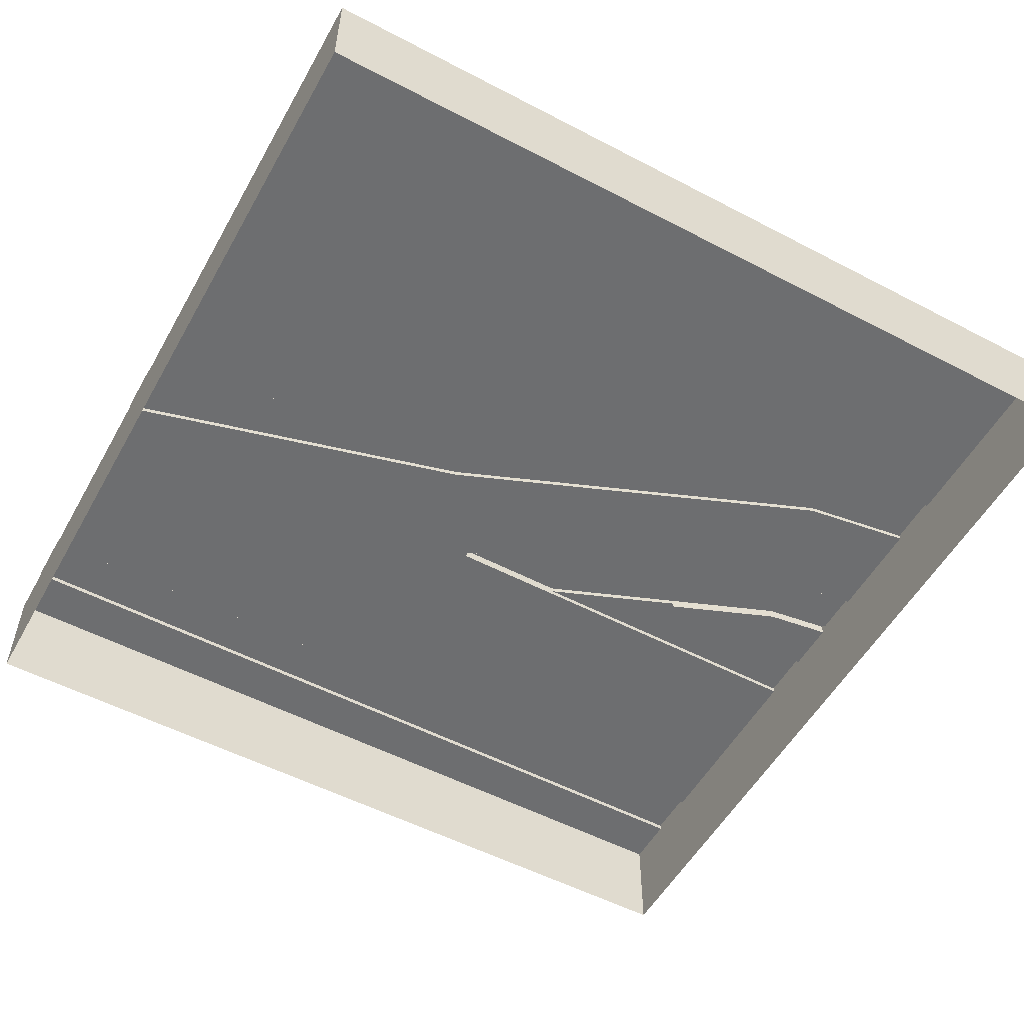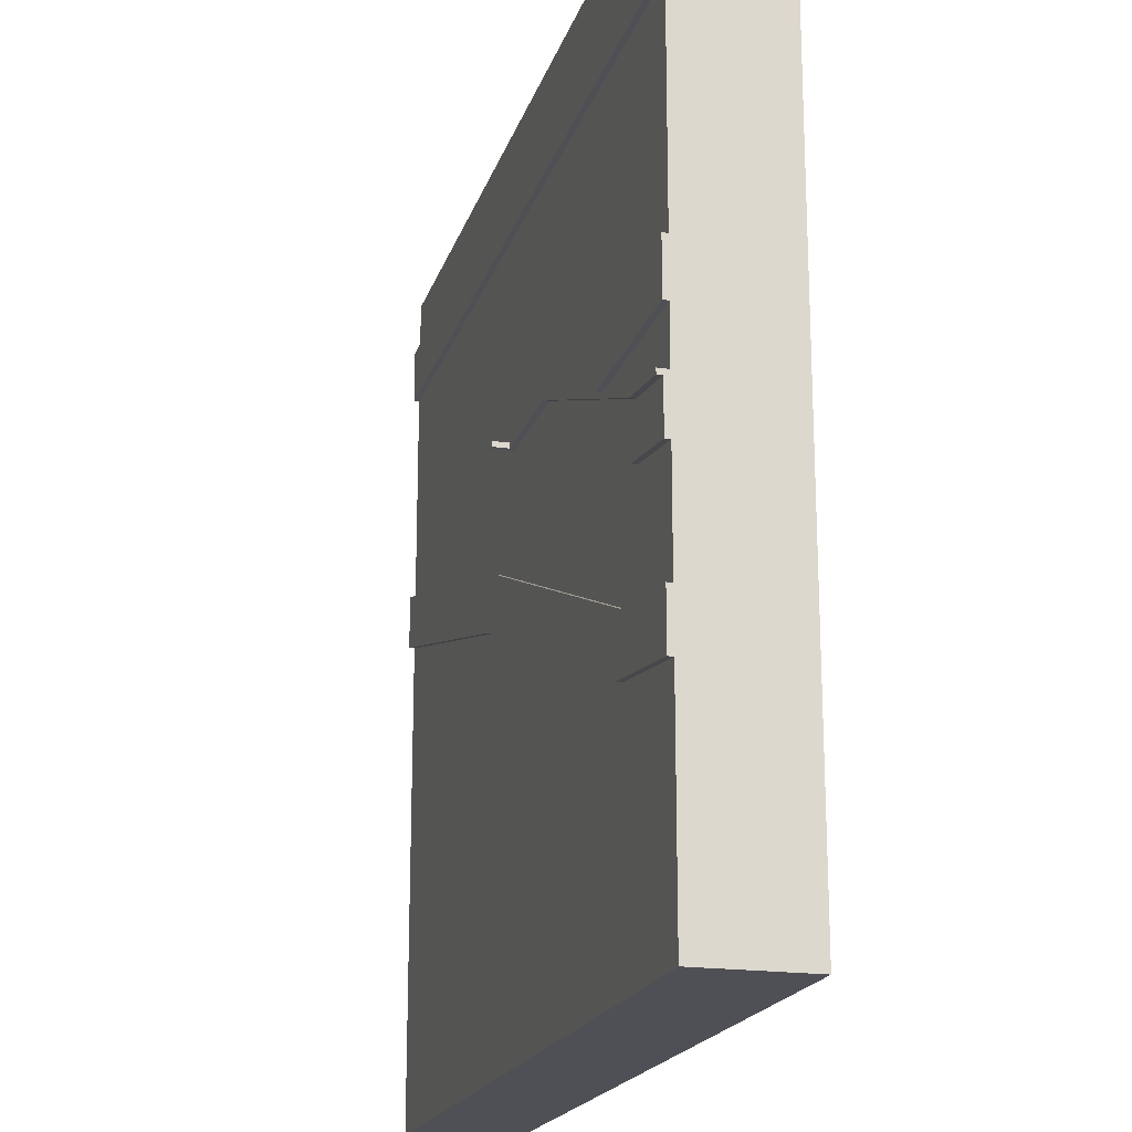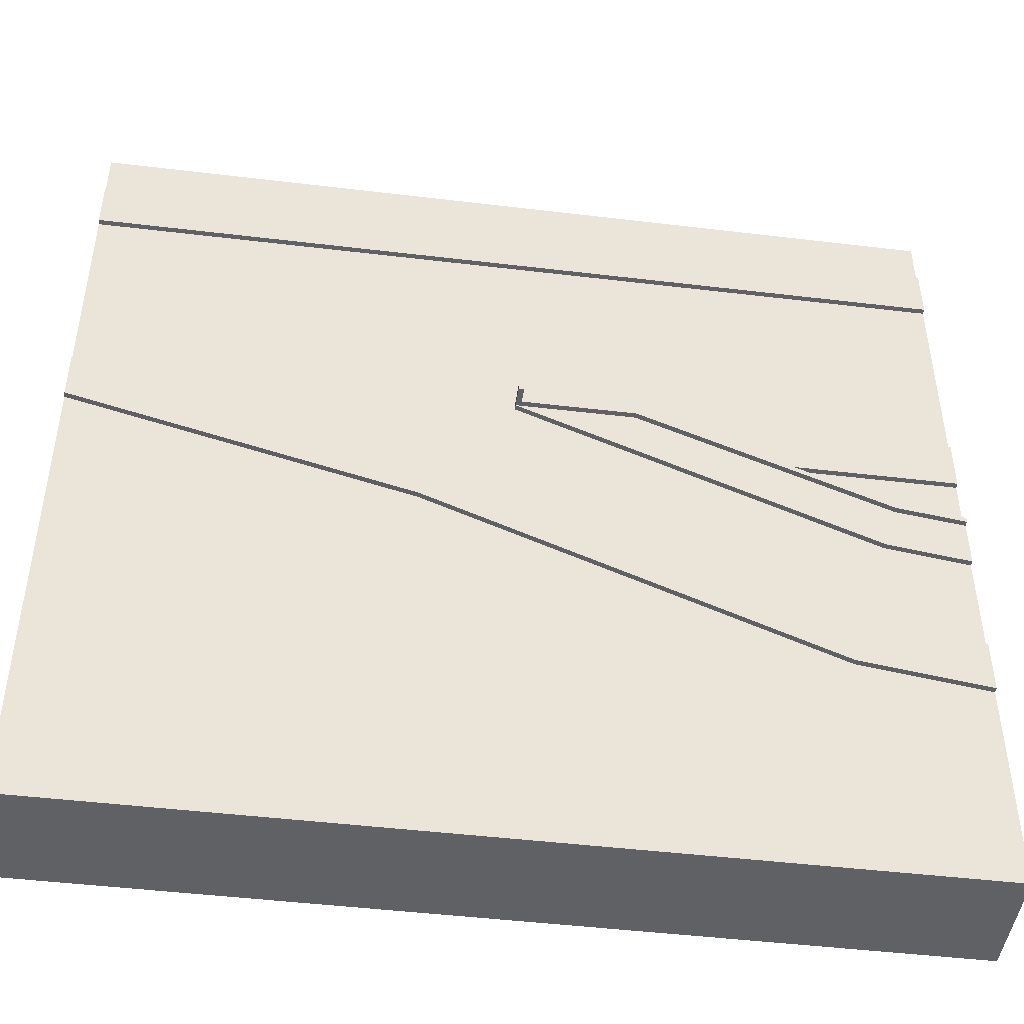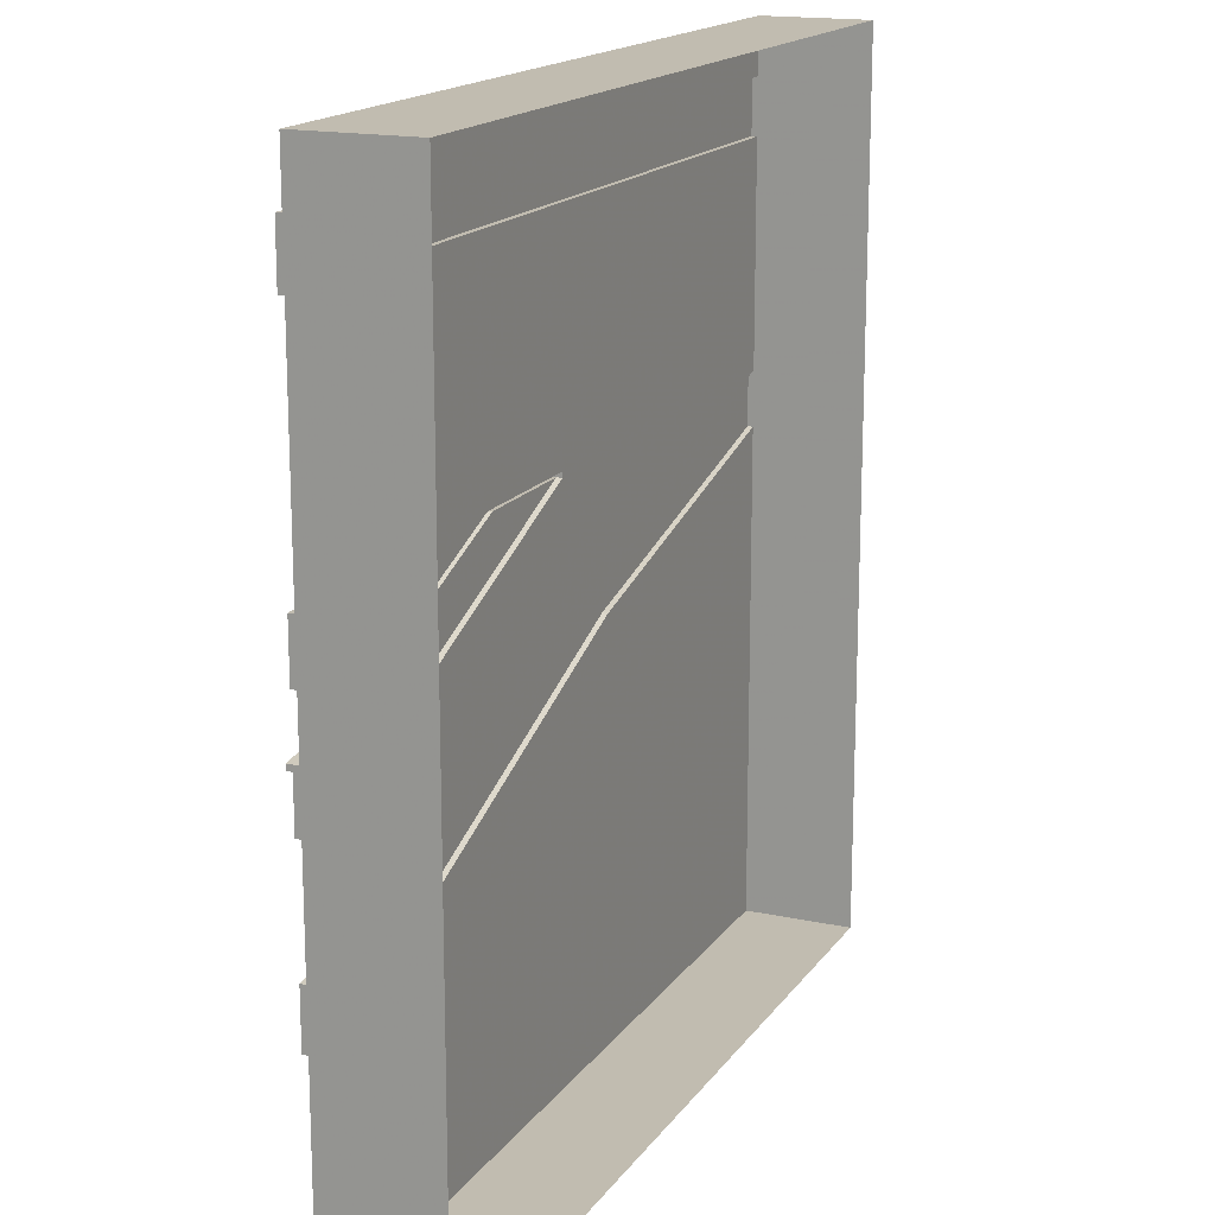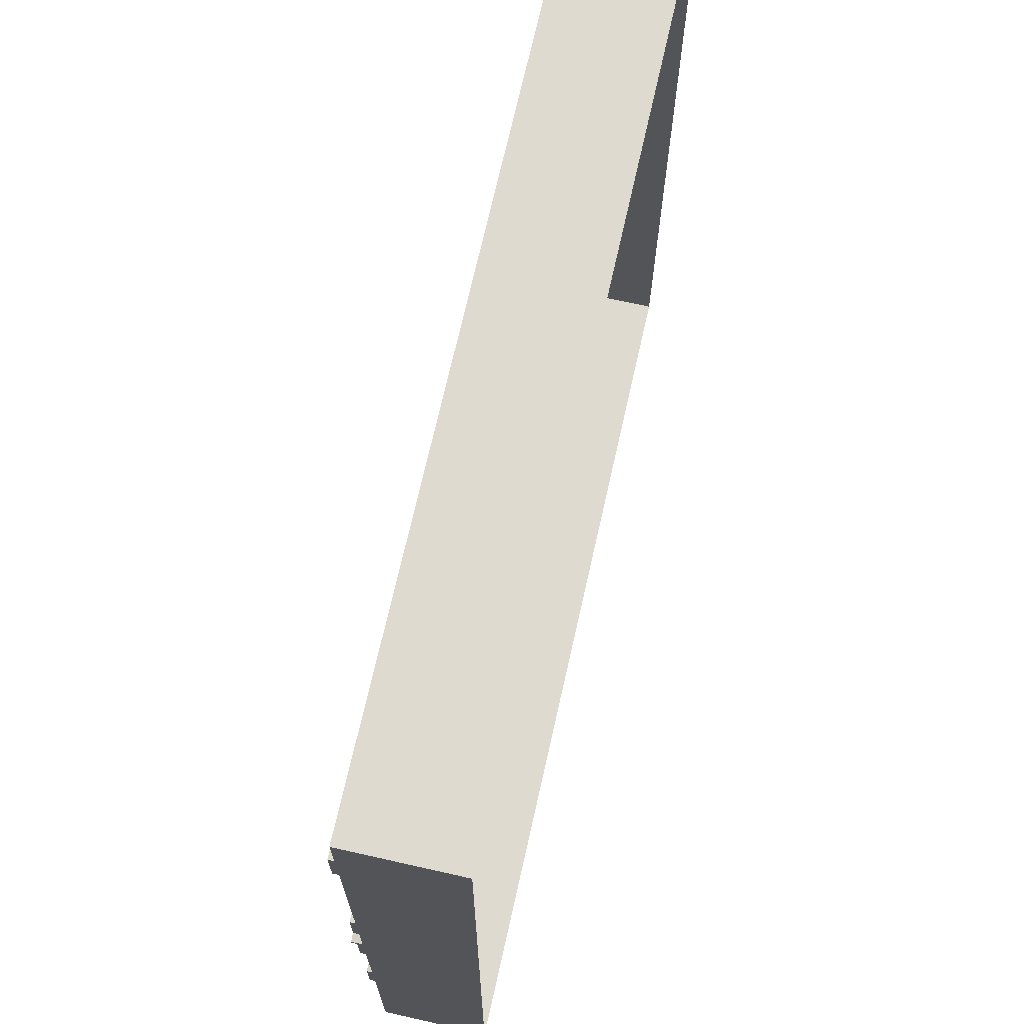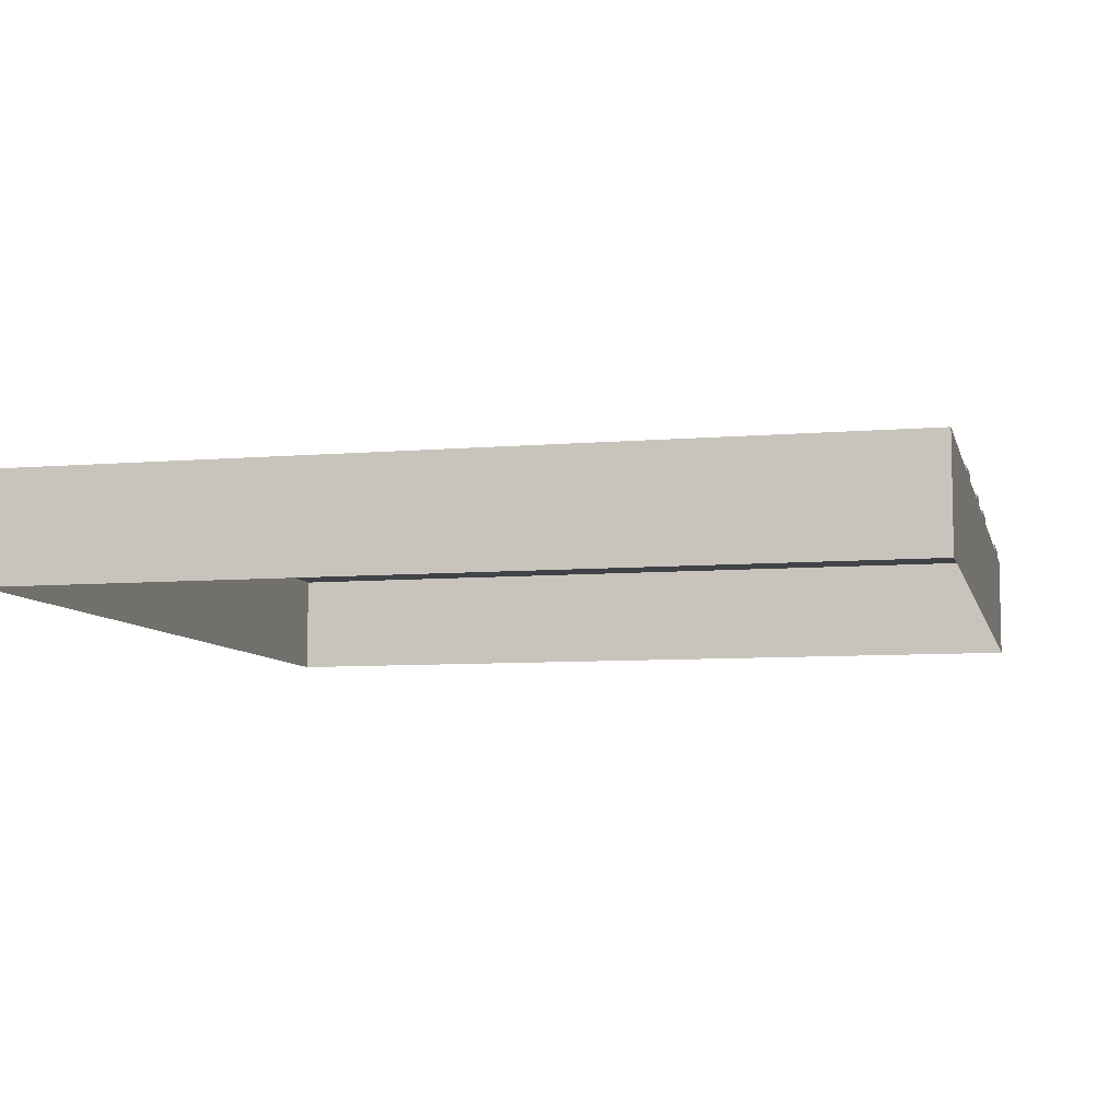
<metadata>
{"format":"obj","ext":"obj","renderer":"f3d","projection":"perspective","resolution":1024,"background":"white","views":[{"elev":-54.2,"azim":151.0,"up":"+Y"},{"elev":-19.3,"azim":-105.3,"up":"+Z"},{"elev":-46.6,"azim":172.2,"up":"+Z"},{"elev":16.5,"azim":-66.4,"up":"+Z"},{"elev":70.7,"azim":-77.3,"up":"+Z"},{"elev":-7.6,"azim":-166.6,"up":"+Y"}]}
</metadata>
<code>
o track-pit-entry-large_Cube.033
v -8 -1 8
v -8 1 8
v -8 1 6e-06
v -8 1 7
v -8 1 1
v -2.14 1.1 2
v -8 1.1 1
v -8 1.1 2
v -8 1.1 6
v -8 1.1 7
v -8 1 6
v -8 1 2
v -2.14 1 2
v -8 0 8
v -8 0 7
v -8 0 6
v -8 0 2
v -8 0 1
v 8 -1 -8
v 8 1 2
v 8 1 -8
v 8 1.1 1
v 8 1.1 2
v 8 0 -8
v -8 -1 -8
v -8 1 -1
v -8 1 -3
v -8 1.1 -0.1
v -8 1.2 -0.1
v -8 1.2 5e-06
v -8 1.1 -1
v -8 -1 0.5
v -8 0 -0
v -8 1 -8
v -8 1.1 -4
v -8 1.1 -3
v -8 0 -8
v -2.134 1.1 1.902
v 8 -1 8
v 1.252 1.1 0.1929
v 8 1 8
v 1.737 1.1 -0.6554
v 8 1 7
v 8 1 1
v 8 1.1 6
v 8 1.1 7
v 8 1 6
v -2.134 1.2 2.002
v 8 0 8
v 1.737 1 -0.6554
v -2.134 1.2 1.902
v 8 -1 2
v 8 0 7
v 8 0 6
v 8 0 2
v 8 0 1
v -0.04981 1.5 2.002
v -0.04981 1.2 1.902
v 0.05125 1.5 2.002
v -0.04981 1.2 2.002
v -4.668 1.1 1
v 0.05127 1 1.902
v -4.668 1 1
v -0.04981 1.5 1.902
v 1.252 1 0.1929
v 0.05125 1.1 1.902
v 0.05125 1 2
v 0.05125 1.2 2.002
v -8 1 -4
v -8 0 -4
v -8 0 -3
v -8 0 -1
v -8 -1 -3.5
v 0.05125 1.5 1.902
v -5.644 1.1 -3.659
v -5.92 1.1 -2.699
v -5.92 1 -2.699
v -5.644 1 -3.659
v -6.475 1 -0.7805
v -6.475 1.1 -0.7805
v -6.736 1.2 0.07555
v -6.736 1.1 0.07555
v -6.764 1.2 0.1713
v -6.764 1 0.1708
g track-pit-entry-large_Cube.033_racecolors
f 61 63 5
f 55 56 44
f 7 5 12
f 10 9 11
f 54 55 20
f 1 15 16
f 2 4 15
f 4 11 16
f 32 17 18
f 11 12 17
f 5 18 17
f 43 46 10
f 62 67 20
f 14 49 41
f 46 43 47
f 46 45 9
f 14 1 39
f 23 22 42
f 39 54 53
f 39 52 55
f 21 44 56
f 47 20 13
f 5 3 33
f 49 53 43
f 53 54 47
f 57 64 58
f 52 56 55
f 8 12 13
f 60 58 51
f 23 40 65
f 22 44 50
f 44 22 23
f 63 84 3
f 51 58 66
f 6 61 7
f 21 50 44
f 37 25 73
f 71 70 73
f 79 26 31
f 45 47 11
f 41 43 4
f 47 13 12
f 31 26 3
f 13 67 68
f 68 67 62
f 66 74 59
f 24 56 52
f 37 70 69
f 39 53 49
f 33 72 32
f 78 69 35
f 36 27 77
f 76 75 35
f 42 75 76
f 32 18 33
f 40 76 77
f 61 6 48
f 82 28 29
f 80 31 28
f 81 29 30
f 42 50 78
f 64 74 66
f 59 74 64
f 68 60 48
f 1 16 17
f 3 30 29
f 59 57 60
f 1 14 15
f 66 80 82
f 81 83 48
f 65 77 79
f 38 82 81
f 83 61 48
f 27 26 79
f 3 84 83
f 62 79 80
f 83 84 63
f 69 27 36
f 72 33 3
f 69 70 71
f 27 71 72
f 34 78 50
f 34 69 78
f 19 25 37
f 37 34 21
f 71 73 32
f 7 61 5
f 20 55 44
f 8 7 12
f 4 10 11
f 47 54 20
f 14 2 15
f 15 4 16
f 16 11 17
f 12 5 17
f 4 43 10
f 65 62 20
f 2 14 41
f 45 46 47
f 10 46 9
f 49 14 39
f 40 23 42
f 54 39 55
f 24 21 56
f 18 5 33
f 41 49 43
f 43 53 47
f 60 57 58
f 6 8 13
f 48 60 51
f 20 23 65
f 42 22 50
f 20 44 23
f 5 63 3
f 38 51 66
f 8 6 7
f 70 37 73
f 80 79 31
f 9 45 11
f 2 41 4
f 11 47 12
f 28 31 3
f 6 13 68
f 66 68 62
f 68 66 59
f 19 24 52
f 34 37 69
f 75 78 35
f 76 36 77
f 36 76 35
f 40 42 76
f 65 40 77
f 81 82 29
f 82 80 28
f 83 81 30
f 75 42 78
f 58 64 66
f 57 59 64
f 6 68 48
f 32 1 17
f 28 3 29
f 68 59 60
f 38 66 82
f 51 81 48
f 62 65 79
f 51 38 81
f 77 27 79
f 30 3 83
f 66 62 80
f 61 83 63
f 35 69 36
f 26 72 3
f 27 69 71
f 26 27 72
f 21 34 50
f 24 19 37
f 24 37 21
f 72 71 32

</code>
